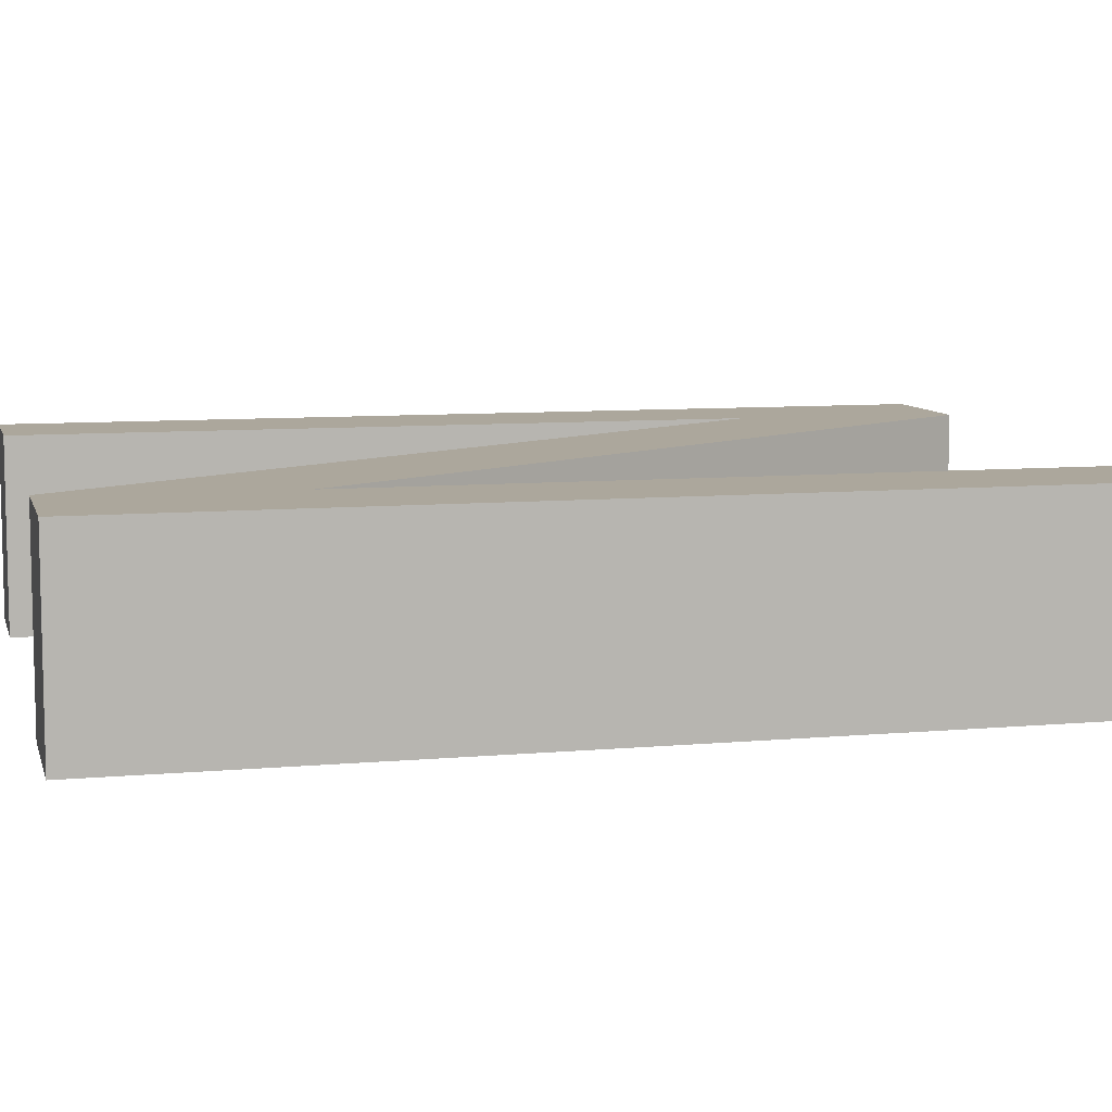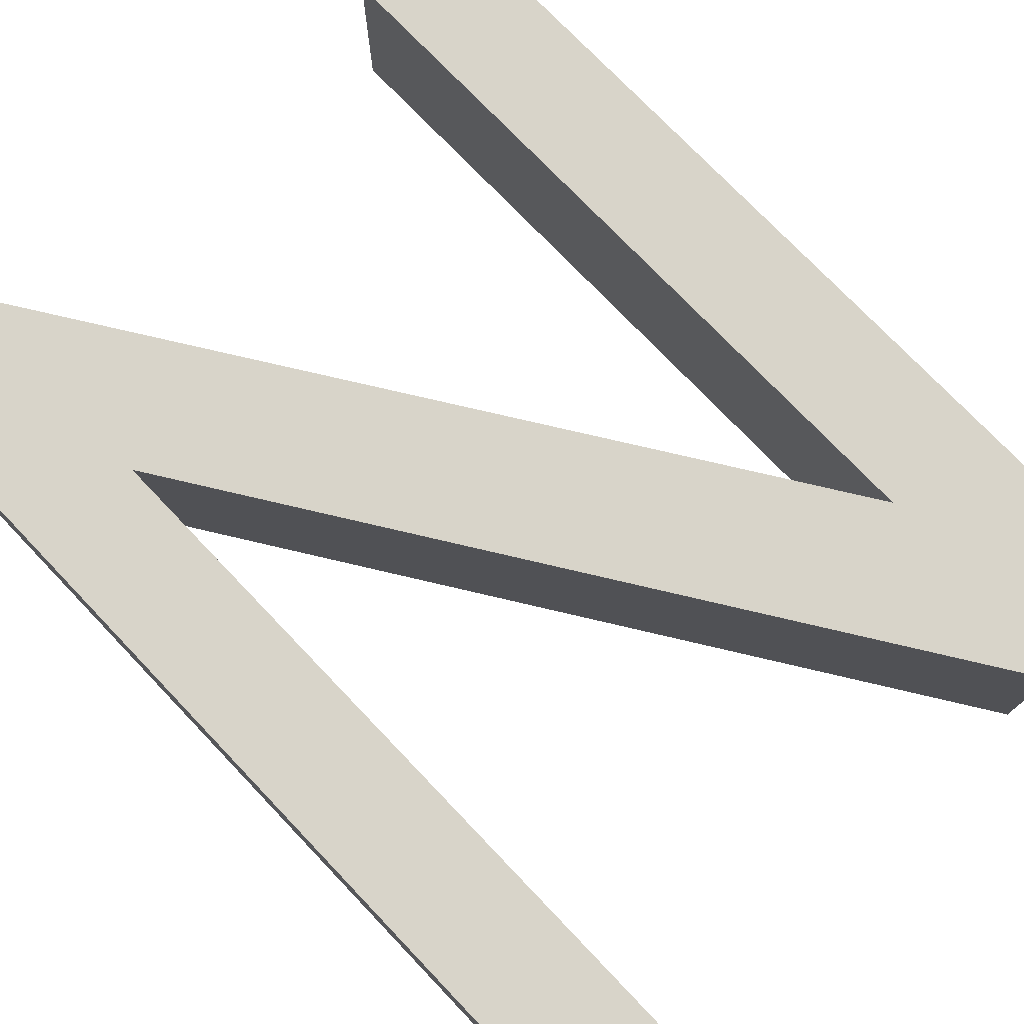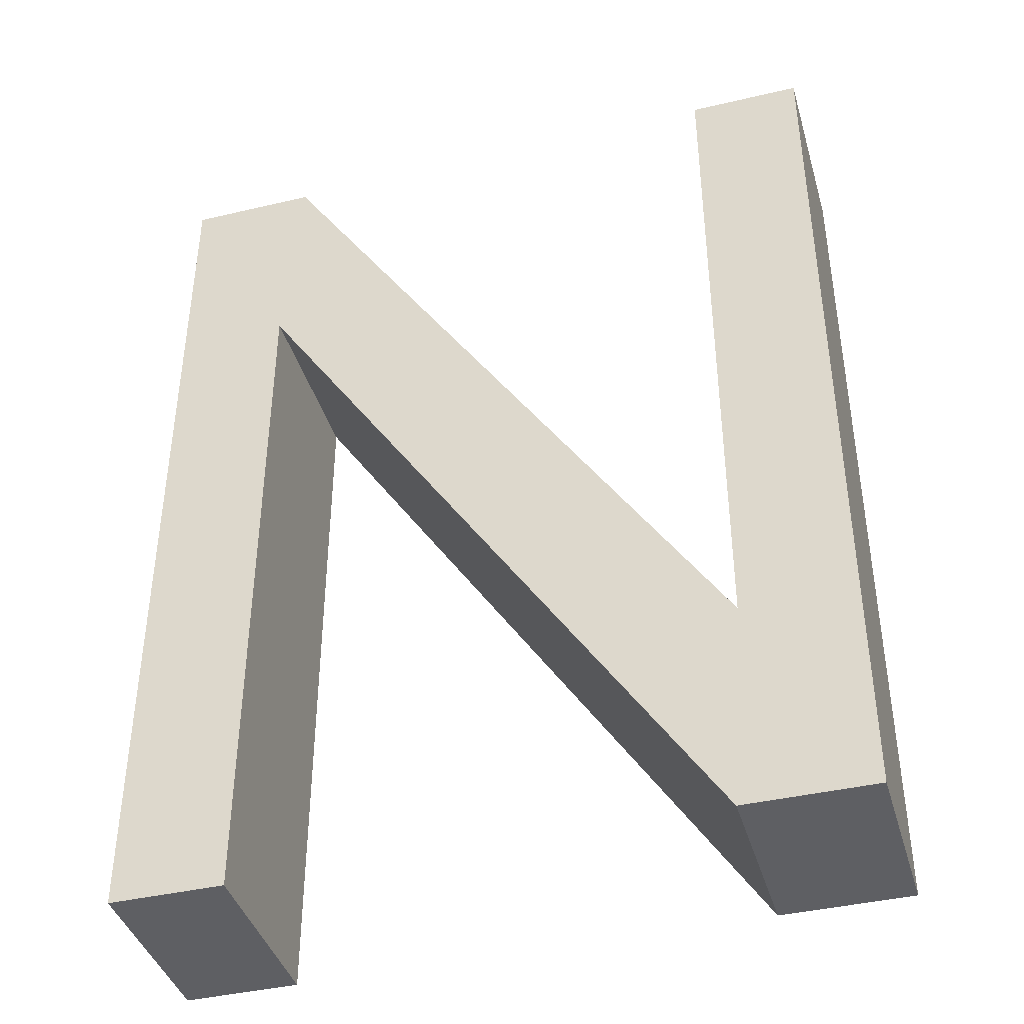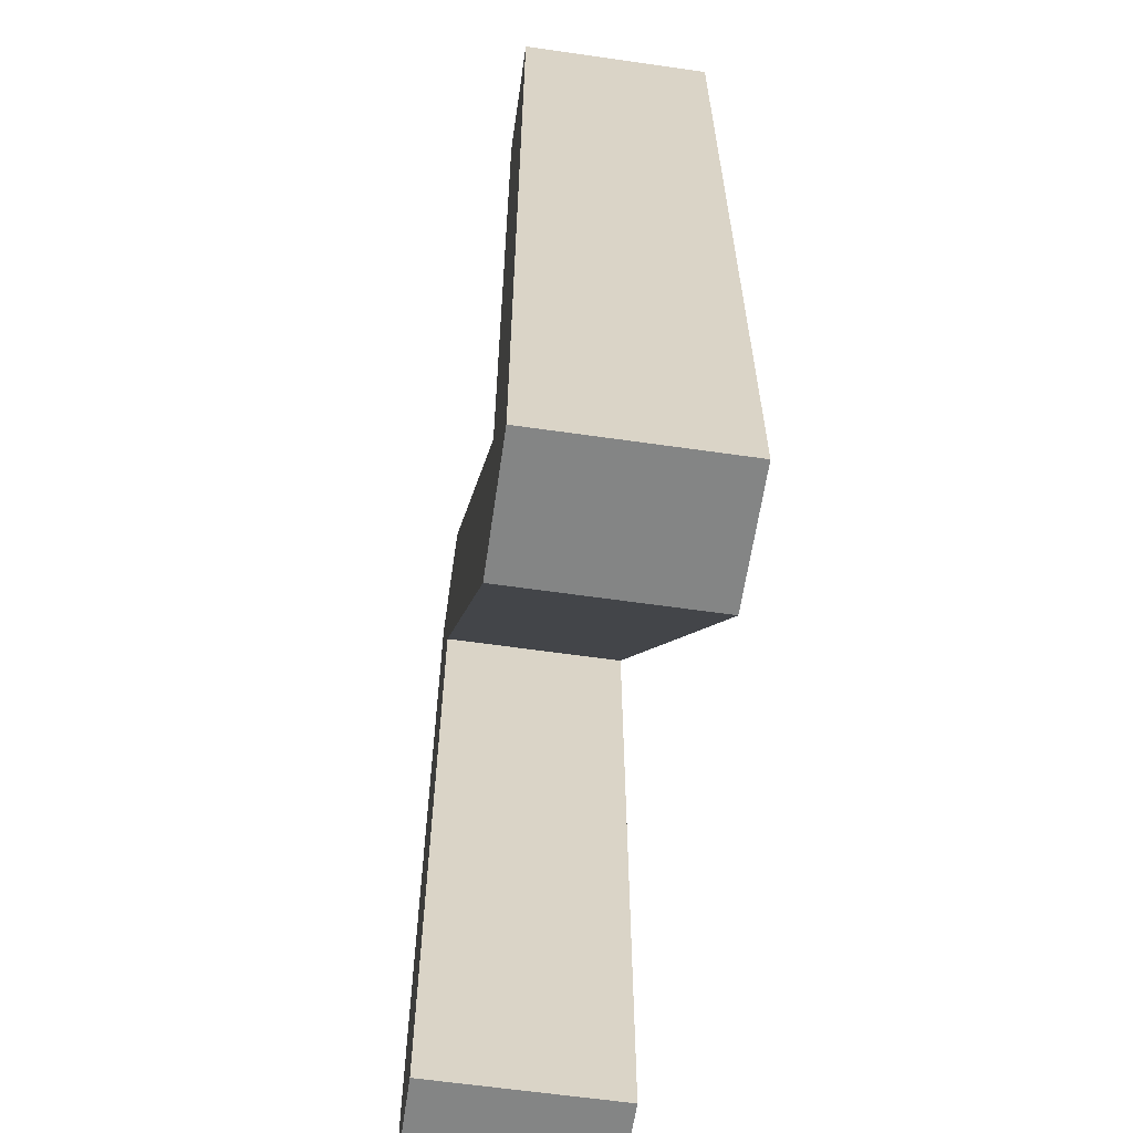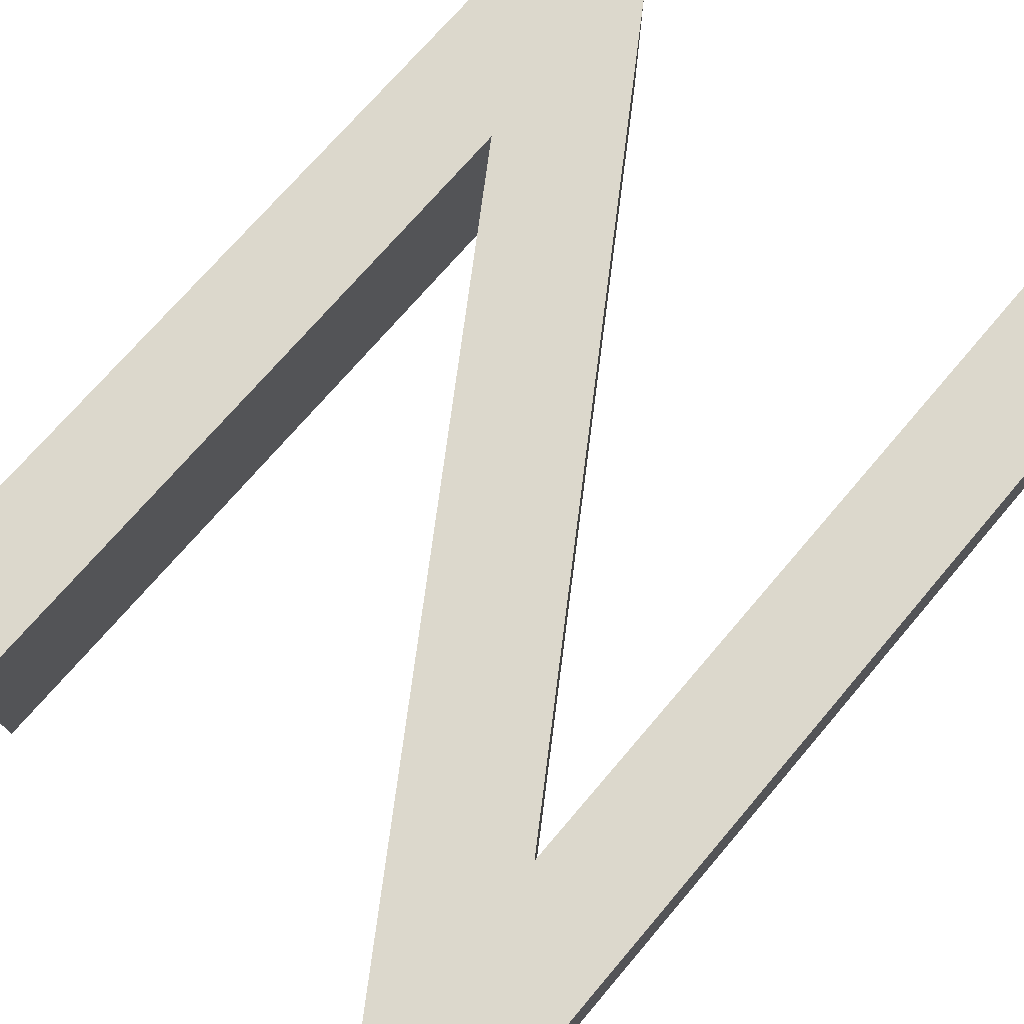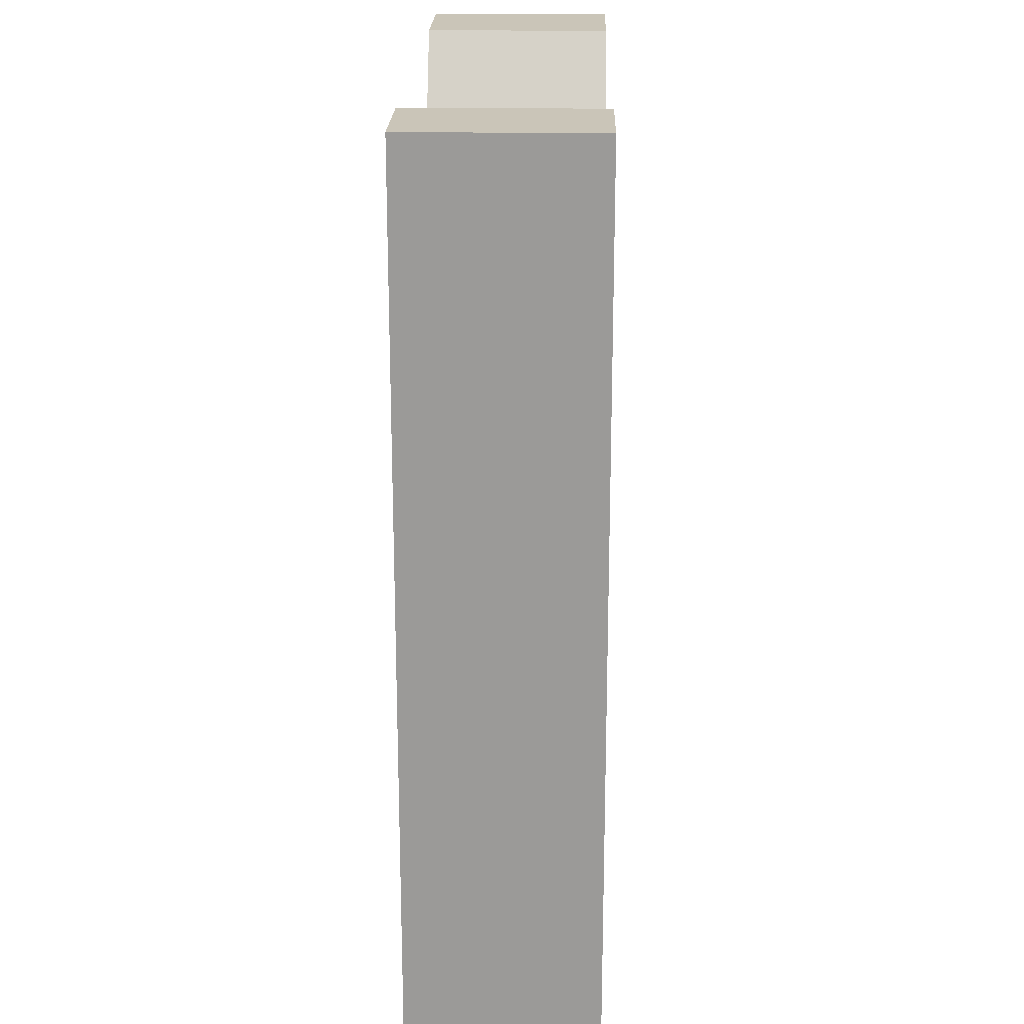
<metadata>
{"format":"obj","ext":"obj","renderer":"f3d","projection":"perspective","resolution":1024,"background":"white","views":[{"elev":8.3,"azim":75.8,"up":"+Z"},{"elev":75.5,"azim":136.3,"up":"+Z"},{"elev":-40.9,"azim":16.0,"up":"+Y"},{"elev":-61.6,"azim":81.7,"up":"+Y"},{"elev":72.7,"azim":-139.5,"up":"+Z"},{"elev":20.5,"azim":91.5,"up":"+Y"}]}
</metadata>
<code>
g shellDeformer1Set tweakSet1 vectorAdjust1Set
v 3.292 12.27 0
v 1.584 12.27 0
v 1.584 0 0
v 3.076 0 0
v 3.076 9.478 0
v 9.263 0 0
v 10.96 0 0
v 10.96 12.27 0
v 9.47 12.27 0
v 9.47 2.795 0
v 3.292 12.27 0.625
v 1.584 12.27 0.625
v 1.584 0 0.625
v 3.076 0 0.625
v 3.076 9.478 0.625
v 9.263 0 0.625
v 10.96 0 0.625
v 10.96 12.27 0.625
v 9.47 12.27 0.625
v 9.47 2.795 0.625
v 3.292 12.27 1.25
v 1.584 12.27 1.25
v 1.584 0 1.25
v 3.076 0 1.25
v 3.076 9.478 1.25
v 9.263 0 1.25
v 10.96 0 1.25
v 10.96 12.27 1.25
v 9.47 12.27 1.25
v 9.47 2.795 1.25
v 3.292 12.27 1.875
v 1.584 12.27 1.875
v 1.584 0 1.875
v 3.076 0 1.875
v 3.076 9.478 1.875
v 9.263 0 1.875
v 10.96 0 1.875
v 10.96 12.27 1.875
v 9.47 12.27 1.875
v 9.47 2.795 1.875
v 3.292 12.27 2.5
v 1.584 12.27 2.5
v 1.584 0 2.5
v 3.076 0 2.5
v 3.076 9.478 2.5
v 9.263 0 2.5
v 10.96 0 2.5
v 10.96 12.27 2.5
v 9.47 12.27 2.5
v 9.47 2.795 2.5
g typeMesh1
f 9 8 10
f 8 7 10
f 7 6 10
f 6 5 10
f 10 5 1
f 1 5 2
f 2 5 3
f 5 4 3
f 1 2 11
f 11 2 12
f 2 3 12
f 12 3 13
f 3 4 13
f 13 4 14
f 4 5 14
f 14 5 15
f 5 6 15
f 15 6 16
f 6 7 16
f 16 7 17
f 7 8 17
f 17 8 18
f 8 9 18
f 18 9 19
f 9 10 19
f 19 10 20
f 10 1 20
f 20 1 11
f 11 12 21
f 21 12 22
f 12 13 22
f 22 13 23
f 13 14 23
f 23 14 24
f 14 15 24
f 24 15 25
f 15 16 25
f 25 16 26
f 16 17 26
f 26 17 27
f 17 18 27
f 27 18 28
f 18 19 28
f 28 19 29
f 19 20 29
f 29 20 30
f 20 11 30
f 30 11 21
f 21 22 31
f 31 22 32
f 22 23 32
f 32 23 33
f 23 24 33
f 33 24 34
f 24 25 34
f 34 25 35
f 25 26 35
f 35 26 36
f 26 27 36
f 36 27 37
f 27 28 37
f 37 28 38
f 28 29 38
f 38 29 39
f 29 30 39
f 39 30 40
f 30 21 40
f 40 21 31
f 31 32 41
f 41 32 42
f 32 33 42
f 42 33 43
f 33 34 43
f 43 34 44
f 34 35 44
f 44 35 45
f 35 36 45
f 45 36 46
f 36 37 46
f 46 37 47
f 37 38 47
f 47 38 48
f 38 39 48
f 48 39 49
f 39 40 49
f 49 40 50
f 40 31 50
f 50 31 41
f 42 43 41
f 44 45 43
f 43 45 41
f 41 45 50
f 45 46 50
f 46 47 50
f 47 48 50
f 48 49 50

</code>
